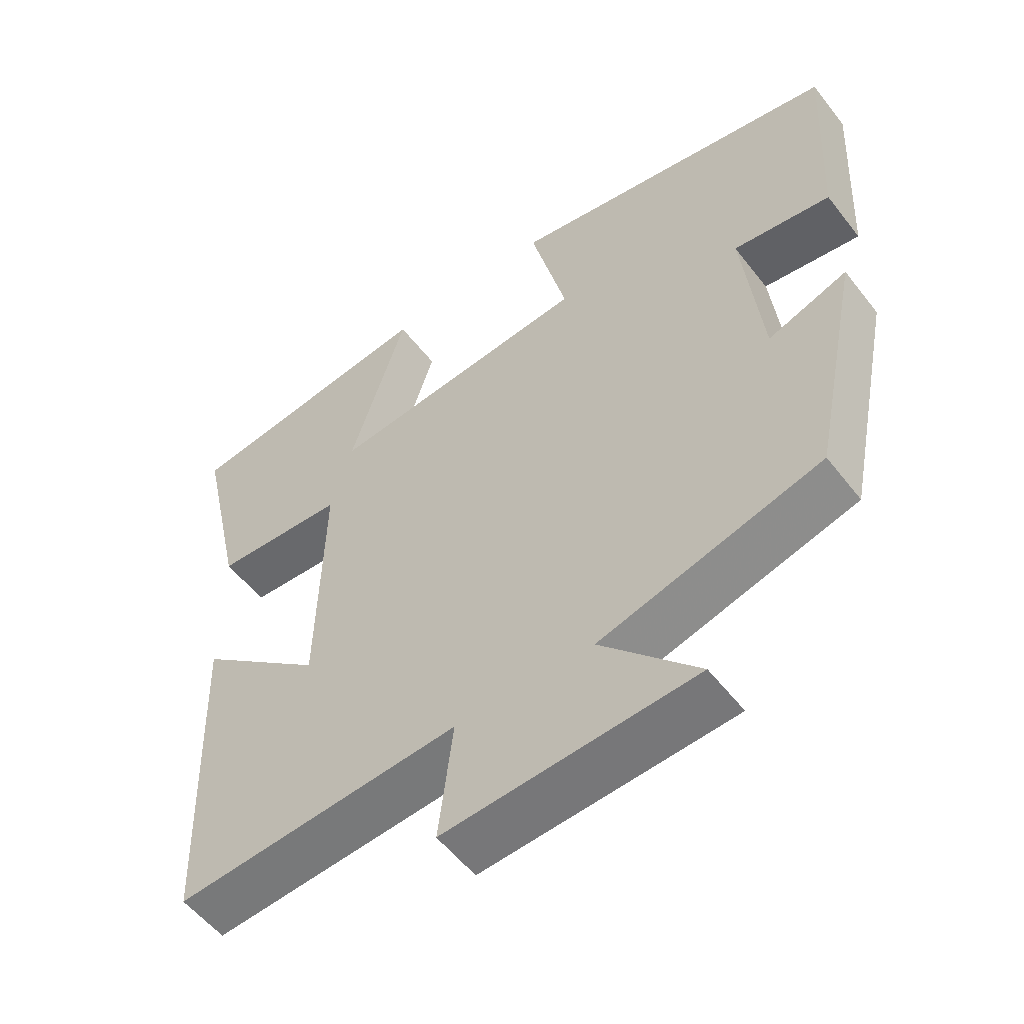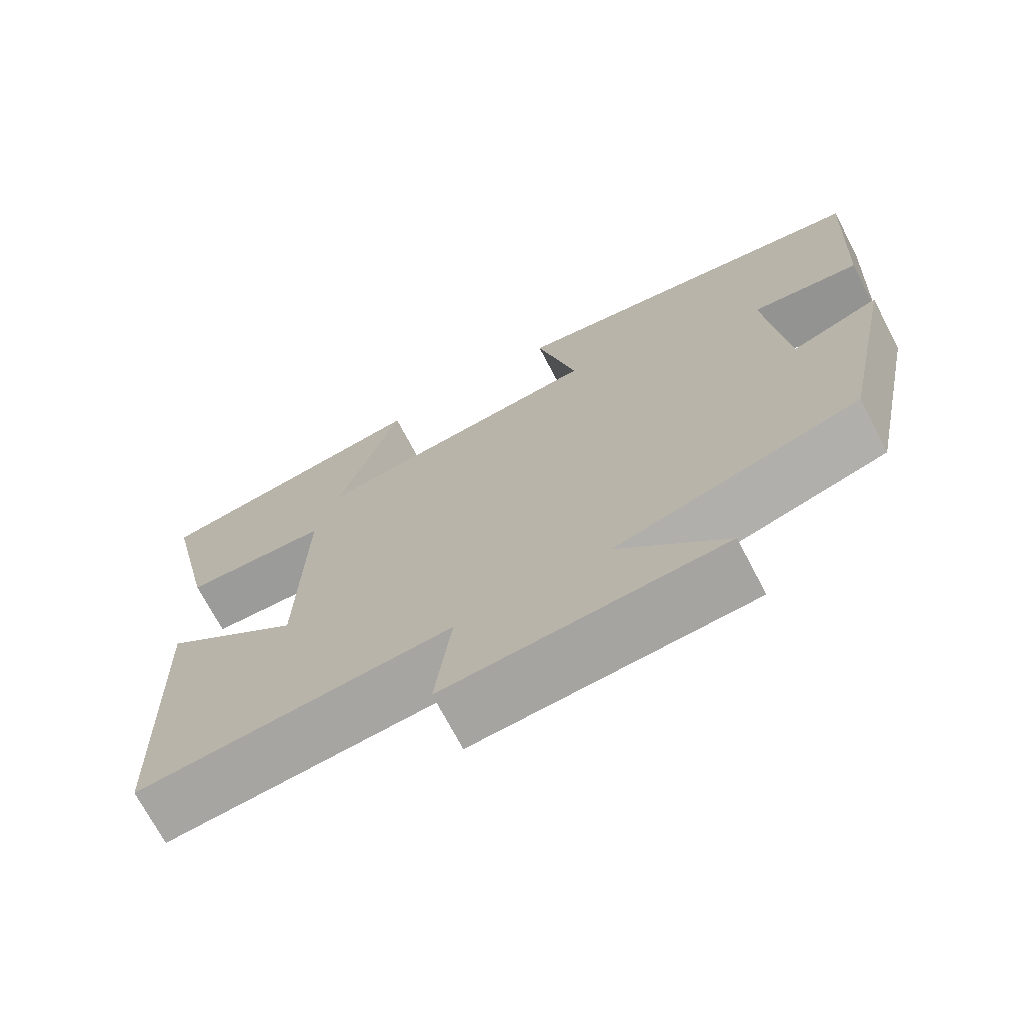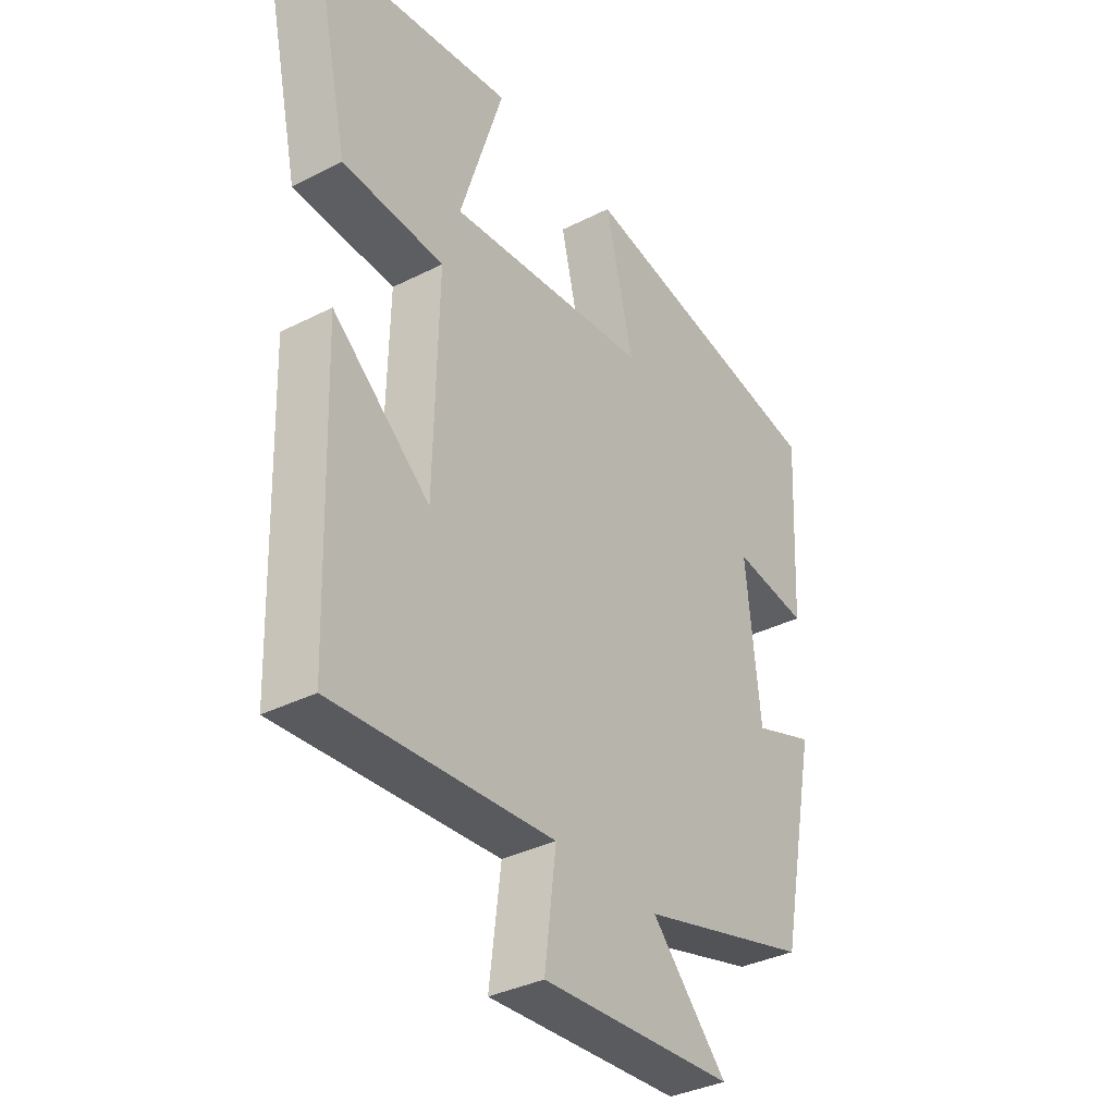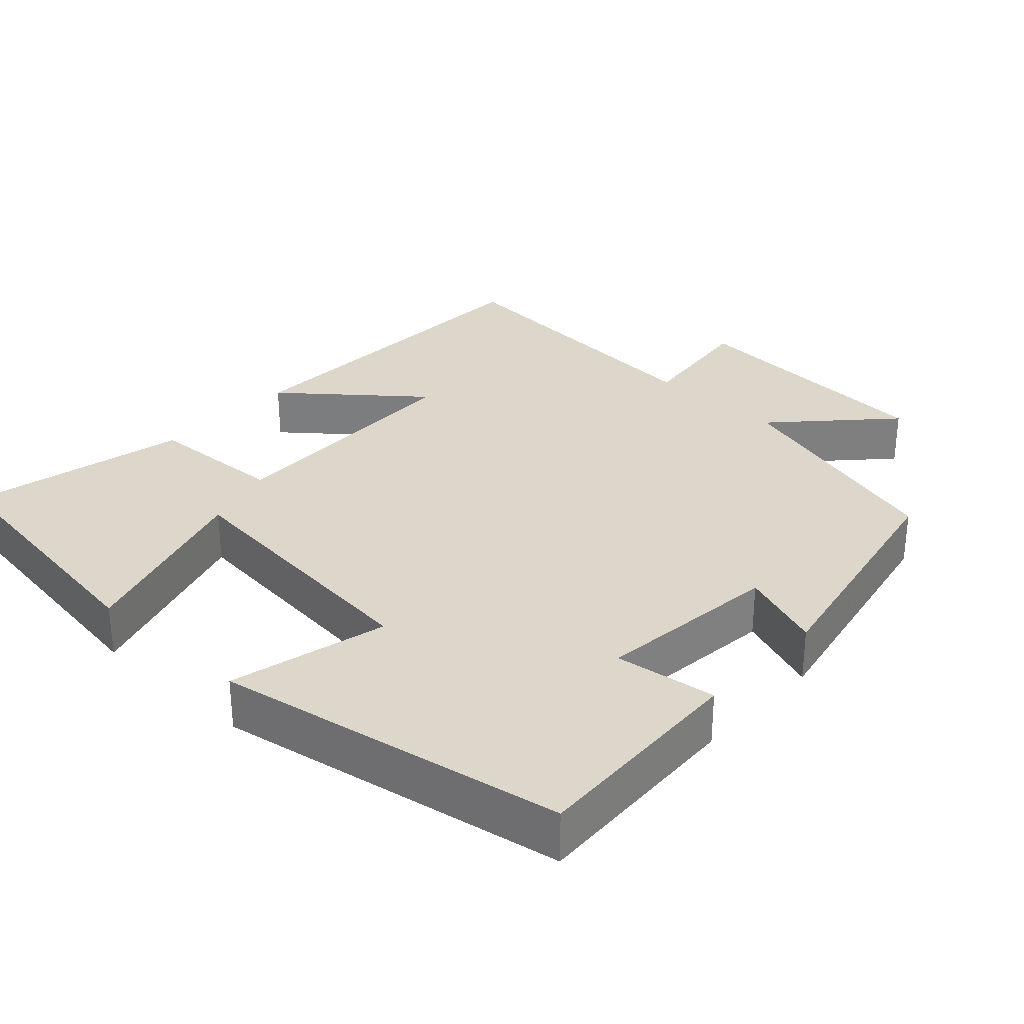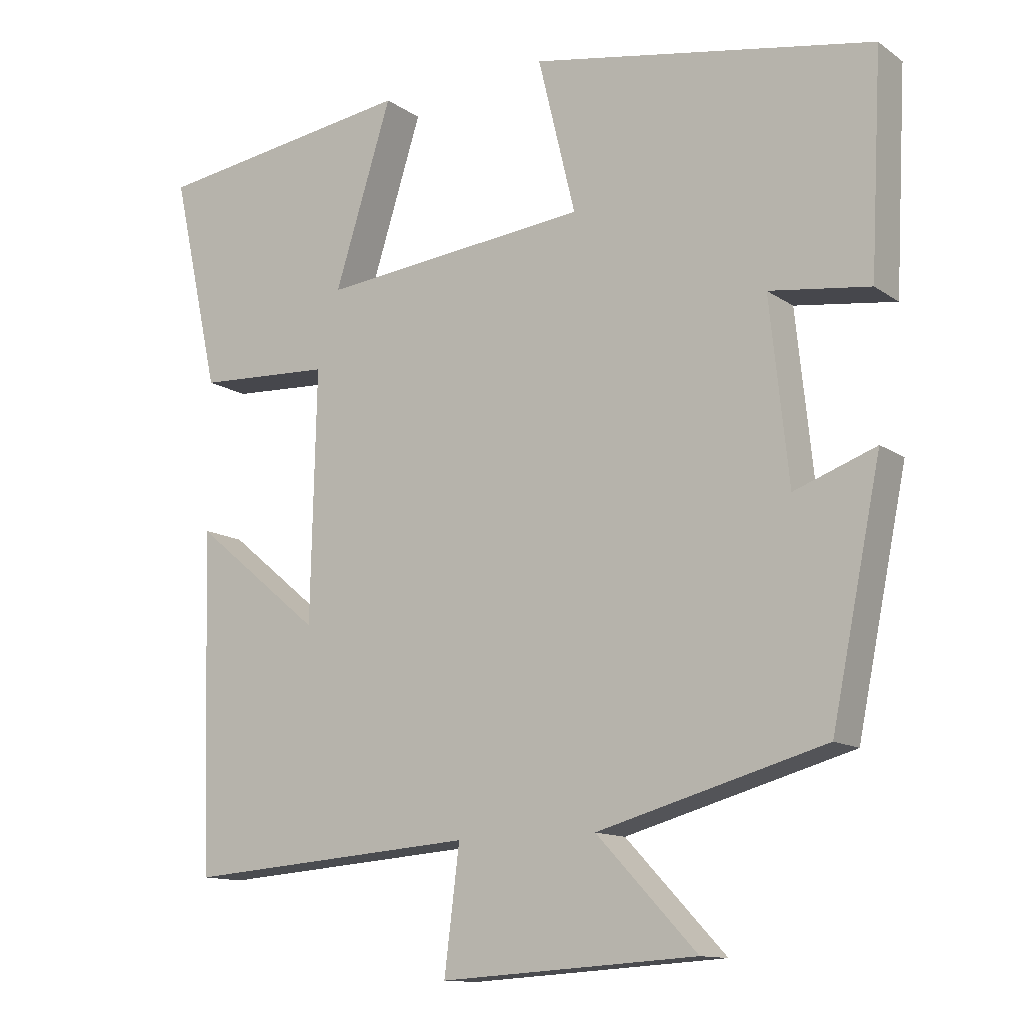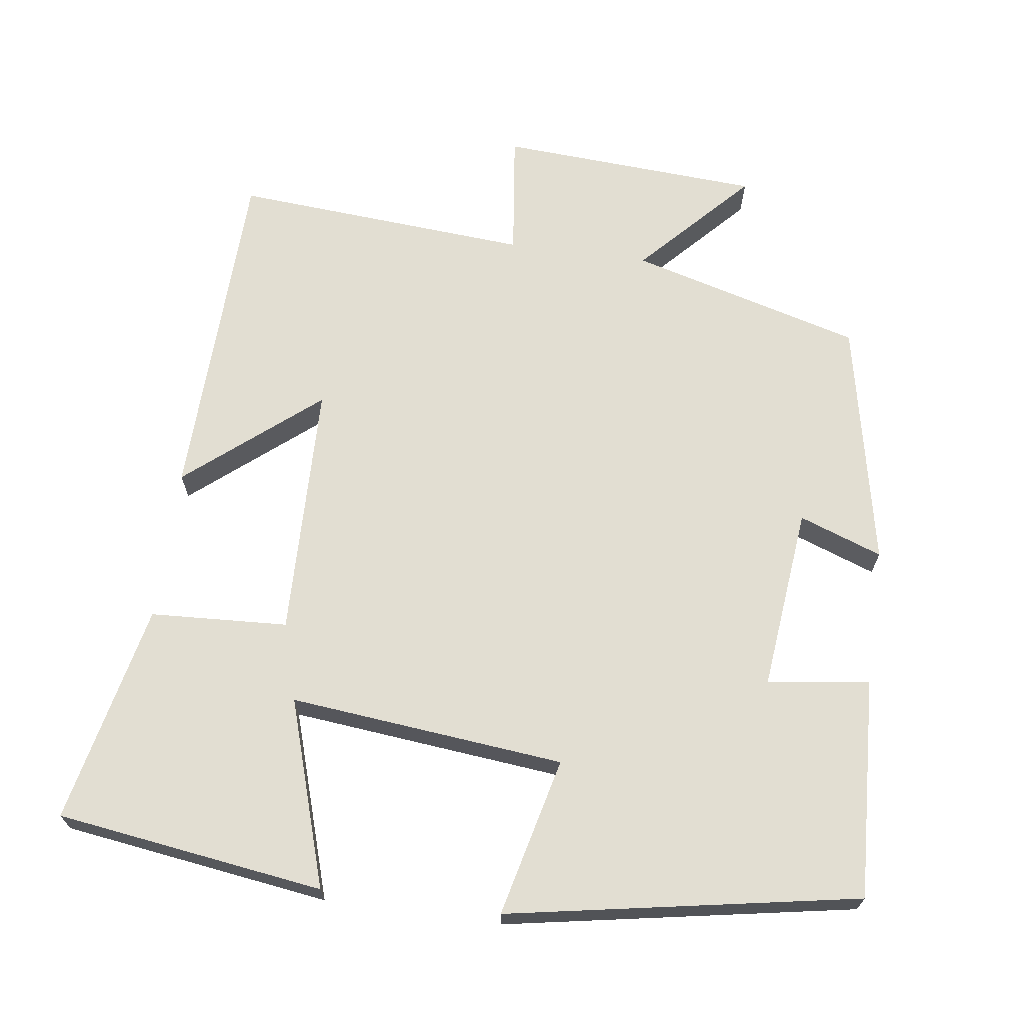
<metadata>
{"format":"obj","ext":"obj","renderer":"f3d","projection":"perspective","resolution":1024,"background":"white","views":[{"elev":-54.9,"azim":37.1,"up":"+Z"},{"elev":-71.4,"azim":27.7,"up":"+Z"},{"elev":-35.6,"azim":-56.2,"up":"+Z"},{"elev":30.6,"azim":43.0,"up":"+Y"},{"elev":-12.6,"azim":33.1,"up":"+Z"},{"elev":67.9,"azim":7.8,"up":"+Y"}]}
</metadata>
<code>
v 0.431 0.07 -0.413
v 0.116 0.07 -0.5
v 0.255 0.07 -0.648
v -0.101 0.07 -0.67
v -0.08 0.07 -0.5
v -0.485 0.07 -0.53
v -0.5 0.07 -0.06
v -0.321 0.07 -0.208
v -0.313 0.07 0.14
v -0.5 0.07 0.15
v -0.566 0.07 0.449
v -0.202 0.07 0.5
v -0.282 0.07 0.246
v 0.092 0.07 0.284
v 0.04 0.07 0.5
v 0.516 0.07 0.414
v 0.5 0.07 0.113
v 0.361 0.07 0.132
v 0.387 0.07 -0.118
v 0.5 0.07 -0.077
v 0.431 0 -0.413
v 0.116 0 -0.5
v 0.255 0 -0.648
v -0.101 0 -0.67
v -0.08 0 -0.5
v -0.485 0 -0.53
v -0.5 0 -0.06
v -0.321 0 -0.208
v -0.313 0 0.14
v -0.5 0 0.15
v -0.566 0 0.449
v -0.202 0 0.5
v -0.282 0 0.246
v 0.092 0 0.284
v 0.04 0 0.5
v 0.516 0 0.414
v 0.5 0 0.113
v 0.361 0 0.132
v 0.387 0 -0.118
v 0.5 0 -0.077
f 19 20 1 2
f 18 19 2
f 16 17 18
f 15 16 18
f 14 15 18
f 13 14 18 2
f 10 11 12 13
f 9 10 13
f 8 9 13 2
f 5 6 7 8
f 5 8 2 3
f 3 4 5
f 22 21 40 39
f 22 39 38
f 38 37 36
f 38 36 35
f 38 35 34
f 22 38 34 33
f 33 32 31 30
f 33 30 29
f 22 33 29 28
f 28 27 26 25
f 23 22 28 25
f 25 24 23
f 1 21 22 2
f 2 22 23 3
f 3 23 24 4
f 4 24 25 5
f 5 25 26 6
f 6 26 27 7
f 7 27 28 8
f 8 28 29 9
f 9 29 30 10
f 10 30 31 11
f 11 31 32 12
f 12 32 33 13
f 13 33 34 14
f 14 34 35 15
f 15 35 36 16
f 16 36 37 17
f 17 37 38 18
f 18 38 39 19
f 19 39 40 20
f 20 40 21 1

</code>
